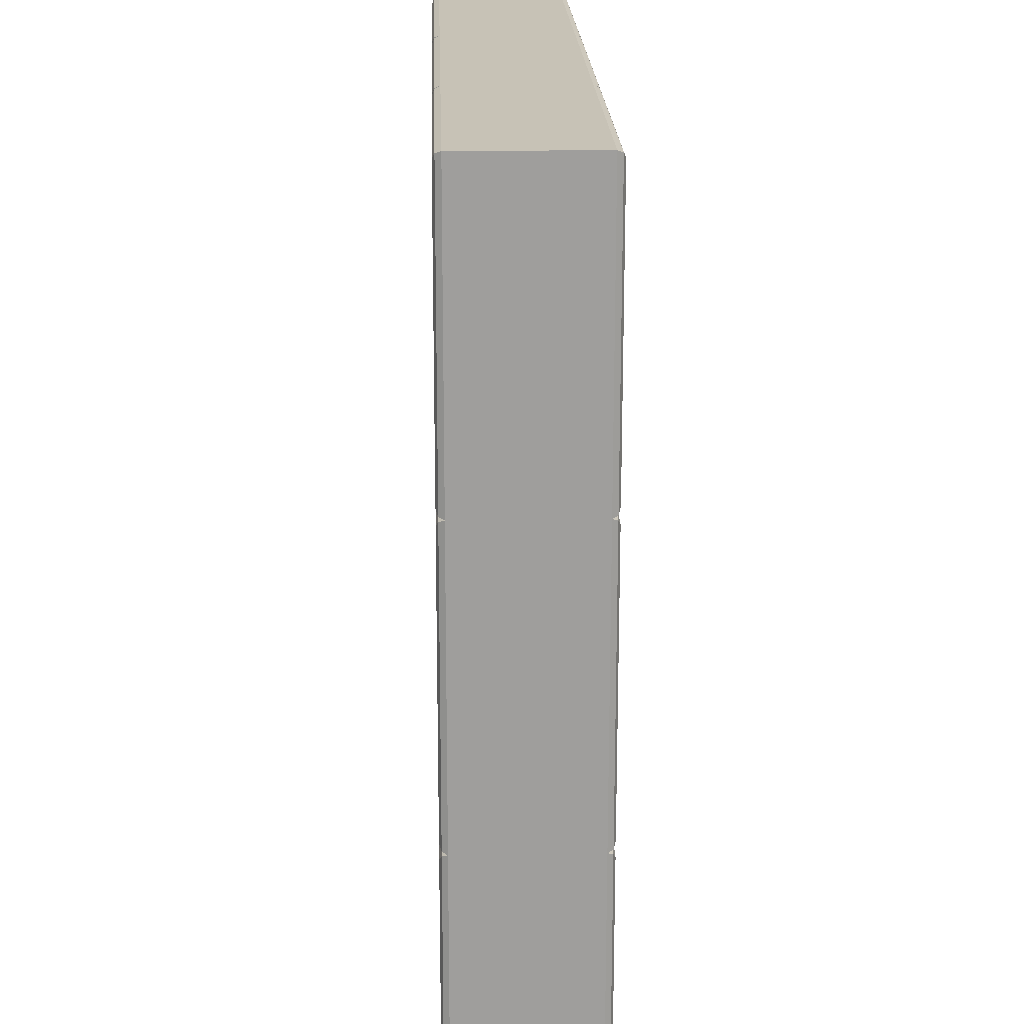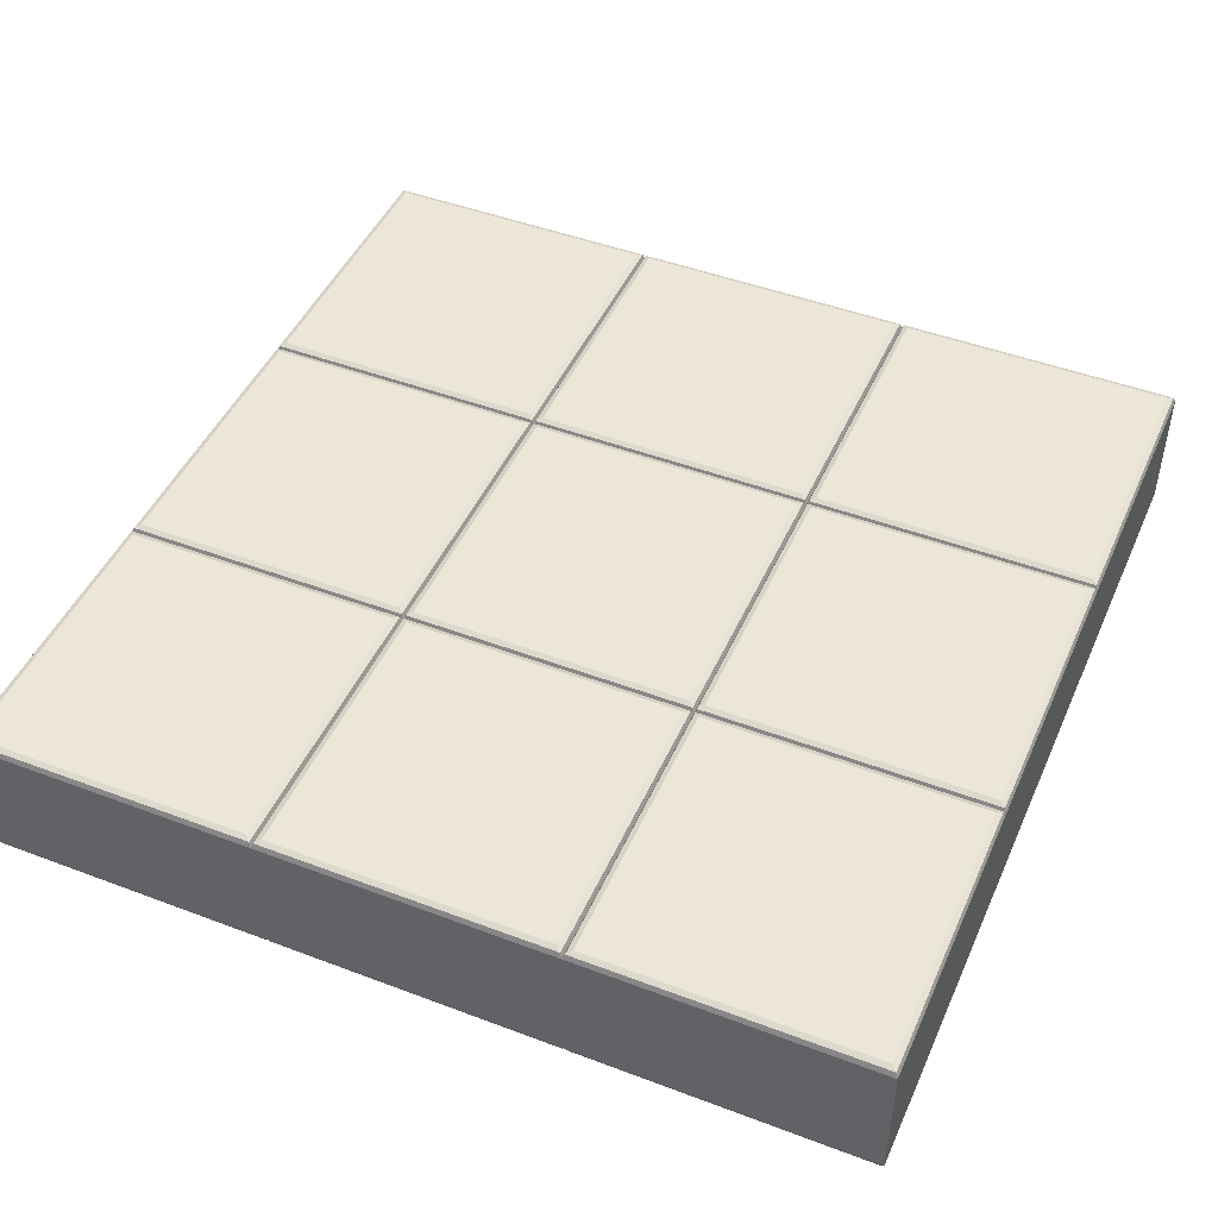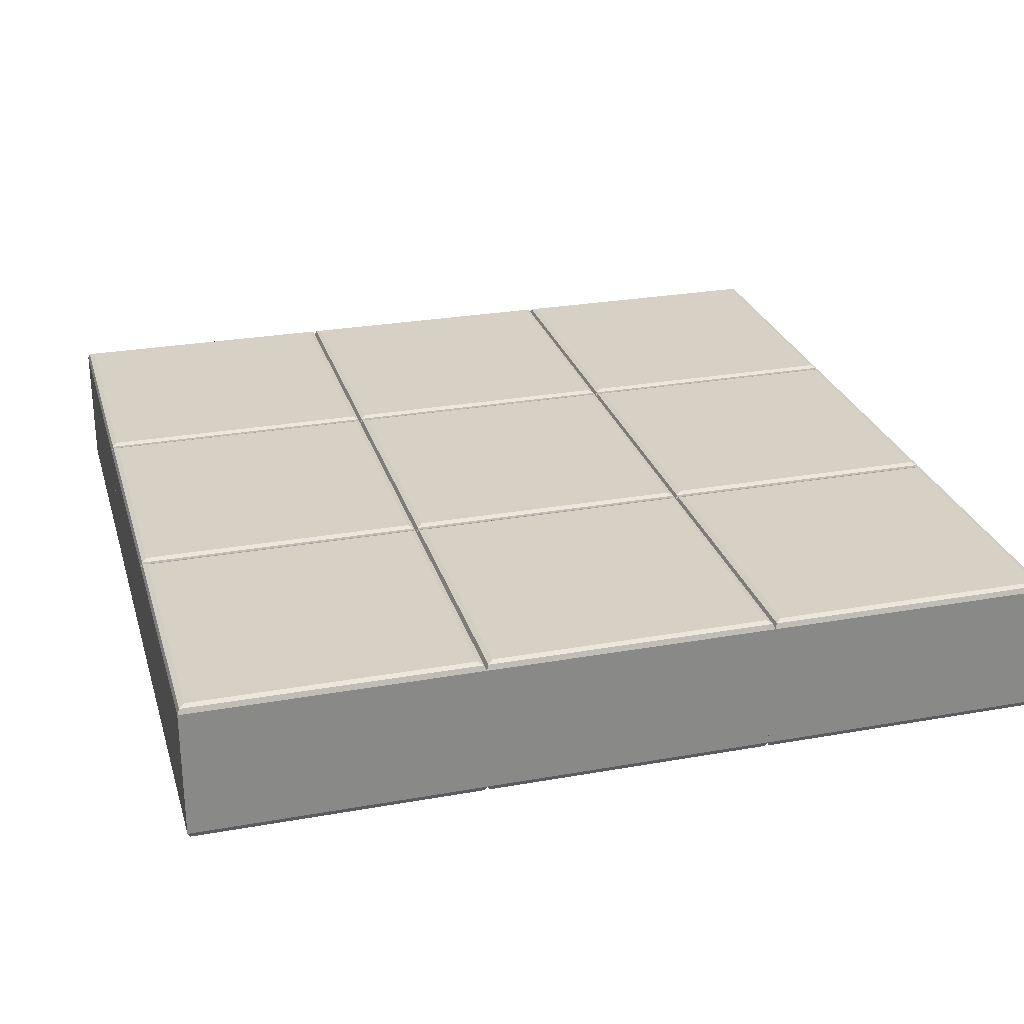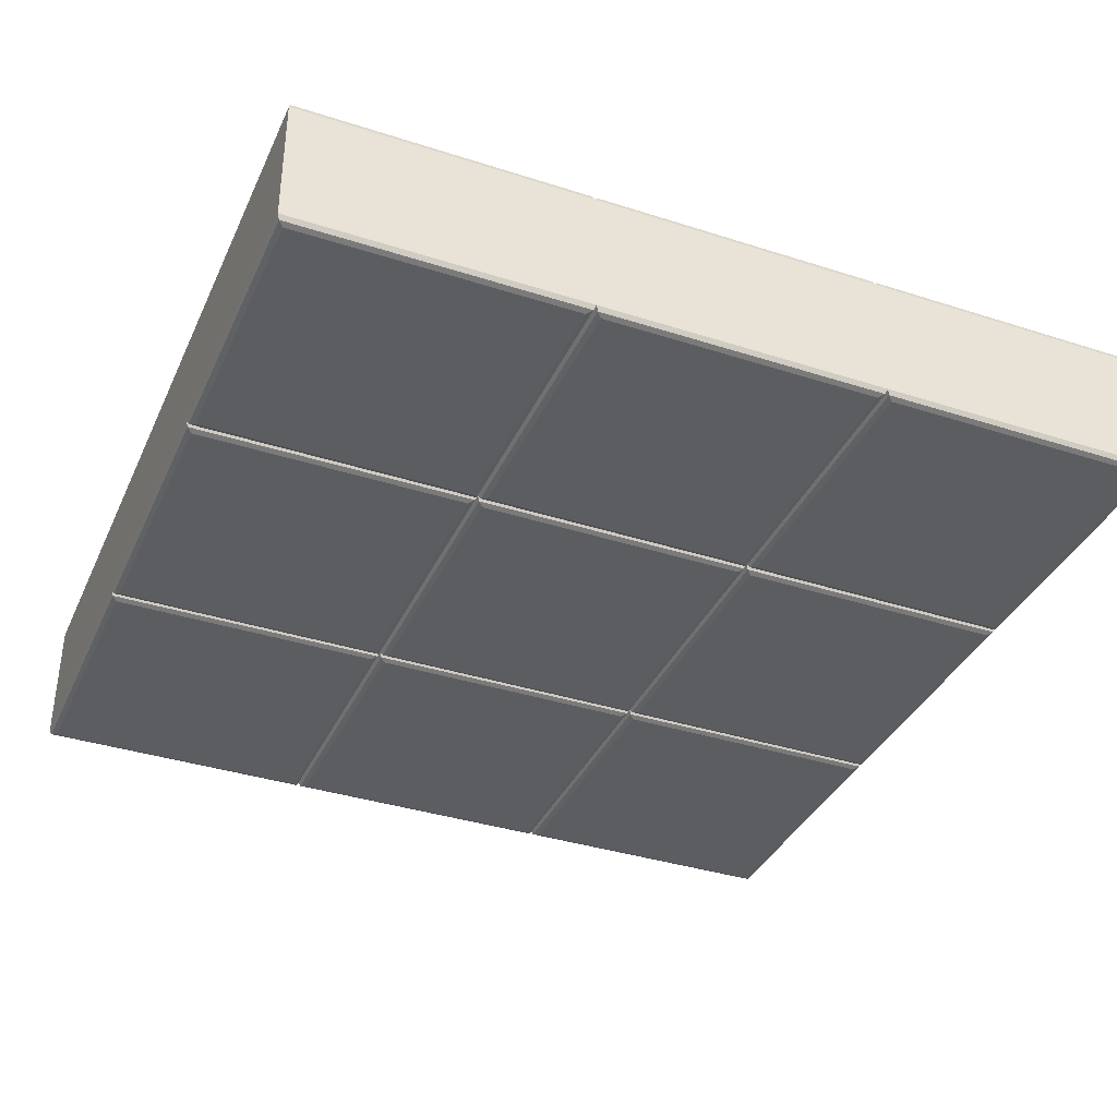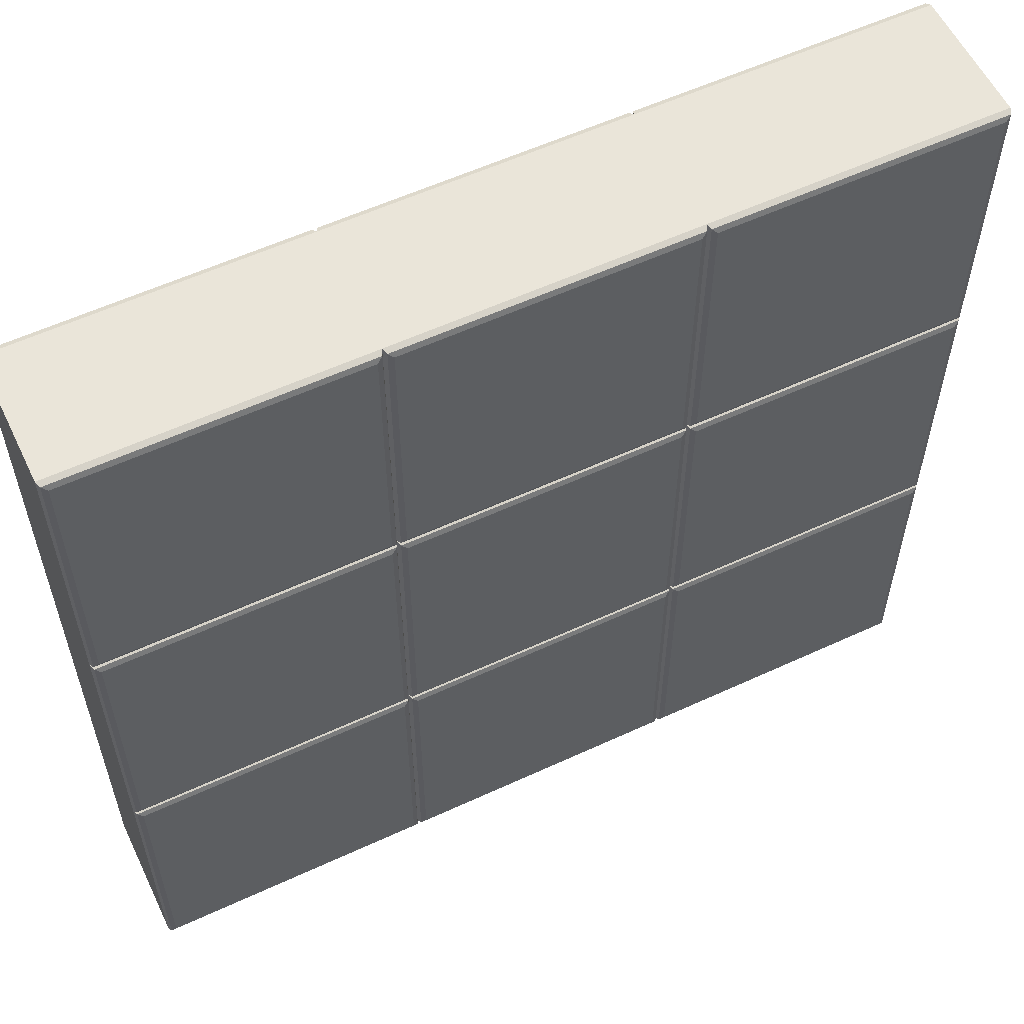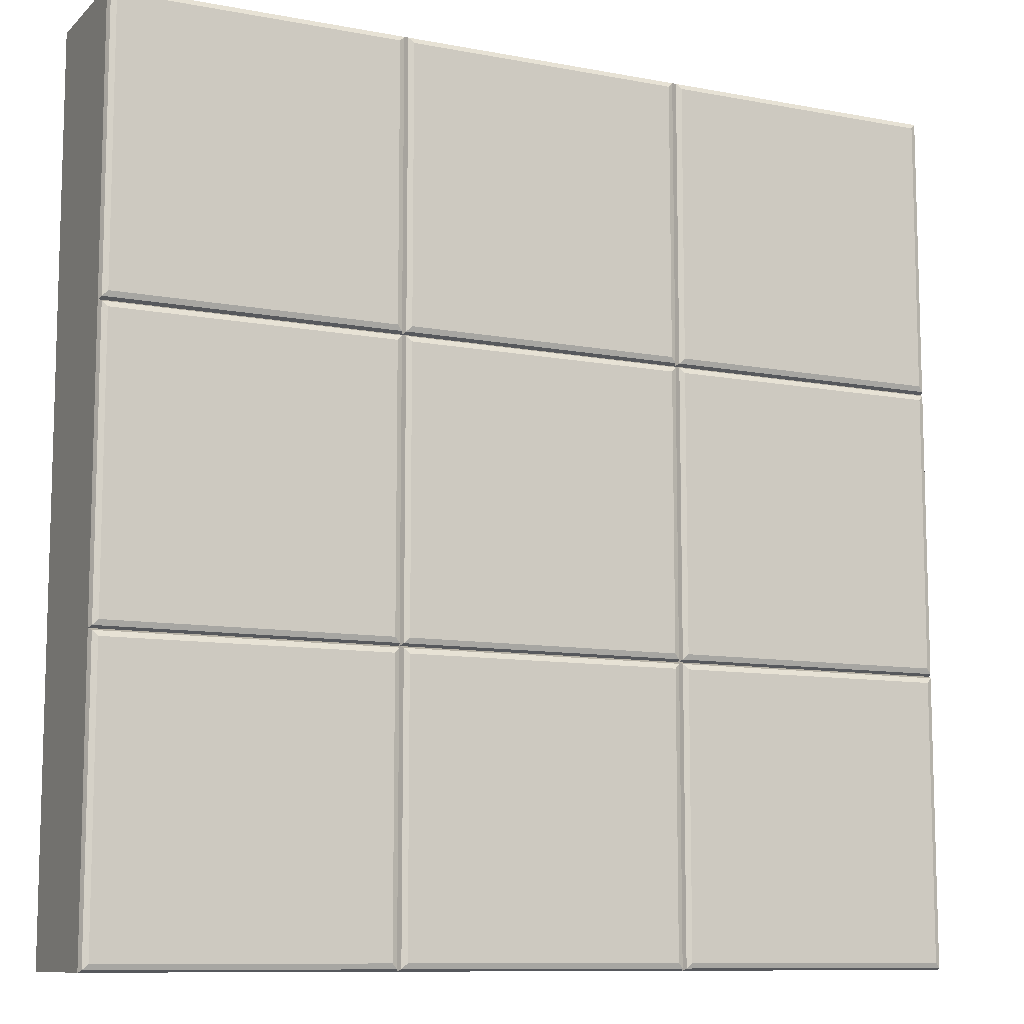
<metadata>
{"format":"obj","ext":"obj","renderer":"f3d","projection":"perspective","resolution":1024,"background":"white","views":[{"elev":19.2,"azim":-91.7,"up":"+Z"},{"elev":46.6,"azim":113.3,"up":"+Y"},{"elev":26.9,"azim":-15.5,"up":"+Y"},{"elev":-36.8,"azim":-22.6,"up":"+Y"},{"elev":57.8,"azim":154.4,"up":"+Z"},{"elev":-10.1,"azim":-25.9,"up":"+Z"}]}
</metadata>
<code>
o tileBrickB_large_Cube.3228
v 1 0.05 1
v 1 0.95 1
v -1 0.95 1
v -1 0.05 1
v 1 0.05 -1
v 1 0.95 -1
v -0.95 0 -2.95
v 0.95 0 -2.95
v 0.95 0 -1.05
v -0.95 0 -1.05
v 0.95 1 -0.95
v -0.95 1 -0.95
v -0.95 1 0.95
v 0.95 1 0.95
v -1 0.95 -1
v -1 0.05 -1
v 1 0.05 -3
v 1 0.95 -3
v -0.95 -0 1.05
v 0.95 -0 1.05
v 0.95 -0 2.95
v -0.95 -0 2.95
v 0.95 1 -2.95
v -0.95 1 -2.95
v -0.95 1 -1.05
v 0.95 1 -1.05
v -1 0.95 -3
v -1 0.05 -3
v 1 0.05 3
v 1 0.95 3
v -1 0.95 3
v -1 0.05 3
v -2.95 0 -2.95
v -1.05 0 -2.95
v -1.05 0 -1.05
v -2.95 0 -1.05
v 0.95 1 1.05
v -0.95 1 1.05
v -0.95 1 2.95
v 0.95 1 2.95
v -3 0.95 -1
v -3 0.05 -1
v -2.95 0 -0.95
v -1.05 0 -0.95
v -1.05 -0 0.95
v -2.95 -0 0.95
v -1.05 1 -2.95
v -2.95 1 -2.95
v -2.95 1 -1.05
v -1.05 1 -1.05
v -3 0.95 -3
v -3 0.05 -3
v -3 0.95 1
v -3 0.05 1
v -2.95 -0 1.05
v -1.05 -0 1.05
v -1.05 -0 2.95
v -2.95 -0 2.95
v -1.05 1 -0.95
v -2.95 1 -0.95
v -2.95 1 0.95
v -1.05 1 0.95
v -3 0.95 3
v -3 0.05 3
v 1.05 0 -2.95
v 2.95 0 -2.95
v 2.95 0 -1.05
v 1.05 0 -1.05
v -1.05 1 1.05
v -2.95 1 1.05
v -2.95 1 2.95
v -1.05 1 2.95
v 3 0.05 -1
v 3 0.95 -1
v 3 0.05 -3
v 3 0.95 -3
v 1.05 0 -0.95
v 2.95 0 -0.95
v 2.95 -0 0.95
v 1.05 -0 0.95
v 2.95 1 -2.95
v 1.05 1 -2.95
v 1.05 1 -1.05
v 2.95 1 -1.05
v 3 0.05 1
v 3 0.95 1
v 1.05 -0 1.05
v 2.95 -0 1.05
v 2.95 -0 2.95
v 1.05 -0 2.95
v 2.95 1 -0.95
v 1.05 1 -0.95
v 1.05 1 0.95
v 2.95 1 0.95
v 3 0.05 3
v 3 0.95 3
v 2.95 1 1.05
v 1.05 1 1.05
v 1.05 1 2.95
v 2.95 1 2.95
v -0.95 0 -0.95
v -0.95 -0 0.95
v -0.9854 0.01465 0.9854
v -0.9854 0.01465 -0.9854
v -0.9854 0.9854 -0.9854
v -0.9854 0.9854 0.9854
v 0.95 0 -0.95
v 0.9854 0.01465 -0.9854
v 0.9854 0.9854 -0.9854
v 0.95 -0 0.95
v 0.9854 0.01465 0.9854
v 0.9854 0.9854 0.9854
v -0.9854 0.01465 -1.015
v -0.9854 0.01465 -2.985
v -0.9854 0.9854 -2.985
v -0.9854 0.9854 -1.015
v 0.9854 0.01465 -2.985
v 0.9854 0.9854 -2.985
v 0.9854 0.01465 -1.015
v 0.9854 0.9854 -1.015
v -0.9854 0.01465 2.985
v -0.9854 0.01465 1.015
v -0.9854 0.9854 1.015
v -0.9854 0.9854 2.985
v 0.9854 0.01465 1.015
v 0.9854 0.9854 1.015
v 0.9854 0.01465 2.985
v 0.9854 0.9854 2.985
v -2.985 0.01465 -1.015
v -2.985 0.01465 -2.985
v -2.985 0.9854 -2.985
v -2.985 0.9854 -1.015
v -1.015 0.01465 -2.985
v -1.015 0.9854 -2.985
v -1.015 0.01465 -1.015
v -1.015 0.9854 -1.015
v -2.985 0.01465 0.9854
v -2.985 0.01465 -0.9854
v -2.985 0.9854 -0.9854
v -2.985 0.9854 0.9854
v -1.015 0.01465 -0.9854
v -1.015 0.9854 -0.9854
v -1.015 0.01465 0.9854
v -1.015 0.9854 0.9854
v -2.985 0.01465 2.985
v -2.985 0.01465 1.015
v -2.985 0.9854 1.015
v -2.985 0.9854 2.985
v -1.015 0.01465 1.015
v -1.015 0.9854 1.015
v -1.015 0.01465 2.985
v -1.015 0.9854 2.985
v 1.015 0.01465 -1.015
v 1.015 0.01465 -2.985
v 1.015 0.9854 -2.985
v 1.015 0.9854 -1.015
v 2.985 0.01465 -2.985
v 2.985 0.9854 -2.985
v 2.985 0.01465 -1.015
v 2.985 0.9854 -1.015
v 1.015 0.01465 0.9854
v 1.015 0.01465 -0.9854
v 1.015 0.9854 -0.9854
v 1.015 0.9854 0.9854
v 2.985 0.01465 -0.9854
v 2.985 0.9854 -0.9854
v 2.985 0.01465 0.9854
v 2.985 0.9854 0.9854
v 1.015 0.01465 2.985
v 1.015 0.01465 1.015
v 1.015 0.9854 1.015
v 1.015 0.9854 2.985
v 2.985 0.01465 1.015
v 2.985 0.9854 1.015
v 2.985 0.01465 2.985
v 2.985 0.9854 2.985
f 2 4 1
f 6 1 5
f 8 10 7
f 12 14 11
f 3 16 4
f 15 5 16
f 18 5 17
f 20 22 19
f 24 26 23
f 15 28 16
f 27 17 28
f 30 32 29
f 2 29 1
f 34 36 33
f 38 40 37
f 31 4 32
f 15 42 16
f 44 46 43
f 48 50 47
f 41 52 42
f 51 28 52
f 3 54 4
f 56 58 55
f 60 62 59
f 53 42 54
f 31 64 32
f 66 68 65
f 70 72 69
f 63 54 64
f 74 5 73
f 76 73 75
f 78 80 77
f 82 84 81
f 18 75 17
f 86 1 85
f 74 85 73
f 88 90 87
f 92 94 91
f 96 29 95
f 86 95 85
f 98 100 97
f 102 104 101
f 103 16 104
f 12 106 13
f 105 3 106
f 101 108 107
f 104 5 108
f 11 105 12
f 109 15 105
f 107 111 110
f 108 1 111
f 14 109 11
f 112 6 109
f 110 103 102
f 111 4 103
f 13 112 14
f 106 2 112
f 10 114 7
f 113 28 114
f 24 116 25
f 115 15 116
f 7 117 8
f 114 17 117
f 23 115 24
f 118 27 115
f 8 119 9
f 117 5 119
f 26 118 23
f 118 6 18
f 9 113 10
f 119 16 113
f 25 120 26
f 116 6 120
f 22 122 19
f 121 4 122
f 38 124 39
f 124 3 31
f 19 125 20
f 122 1 125
f 37 123 38
f 126 3 123
f 20 127 21
f 125 29 127
f 40 126 37
f 128 2 126
f 21 121 22
f 127 32 121
f 39 128 40
f 124 30 128
f 36 130 33
f 129 52 130
f 49 131 132
f 131 41 132
f 33 133 34
f 130 28 133
f 47 131 48
f 134 51 131
f 34 135 35
f 133 16 135
f 50 134 47
f 134 15 27
f 35 129 36
f 135 42 129
f 50 132 136
f 132 15 136
f 46 138 43
f 137 42 138
f 60 140 61
f 139 53 140
f 44 138 141
f 138 16 141
f 59 139 60
f 139 15 41
f 45 141 143
f 141 4 143
f 62 142 59
f 144 15 142
f 45 137 46
f 143 54 137
f 61 144 62
f 140 3 144
f 58 146 55
f 145 54 146
f 70 148 71
f 148 53 63
f 55 149 56
f 146 4 149
f 69 147 70
f 147 3 53
f 56 151 57
f 149 32 151
f 69 152 150
f 152 3 150
f 57 145 58
f 151 64 145
f 72 148 152
f 148 31 152
f 68 154 65
f 153 17 154
f 83 155 156
f 155 6 156
f 65 157 66
f 154 75 157
f 82 158 155
f 158 18 155
f 66 159 67
f 157 73 159
f 84 158 81
f 158 74 76
f 67 153 68
f 159 5 153
f 83 160 84
f 160 6 74
f 77 161 162
f 161 5 162
f 92 164 93
f 163 2 164
f 77 165 78
f 162 73 165
f 91 163 92
f 166 6 163
f 78 167 79
f 165 85 167
f 94 166 91
f 168 74 166
f 80 167 161
f 167 1 161
f 93 168 94
f 168 2 86
f 90 170 87
f 169 1 170
f 98 172 99
f 172 2 30
f 87 173 88
f 170 85 173
f 98 174 171
f 174 2 171
f 88 175 89
f 173 95 175
f 97 176 174
f 176 86 174
f 89 169 90
f 175 29 169
f 99 176 100
f 172 96 176
f 107 102 101
f 2 3 4
f 6 2 1
f 8 9 10
f 12 13 14
f 3 15 16
f 15 6 5
f 18 6 5
f 20 21 22
f 24 25 26
f 15 27 28
f 27 18 17
f 30 31 32
f 2 30 29
f 34 35 36
f 38 39 40
f 31 3 4
f 15 41 42
f 44 45 46
f 48 49 50
f 41 51 52
f 51 27 28
f 3 53 54
f 56 57 58
f 60 61 62
f 53 41 42
f 31 63 64
f 66 67 68
f 70 71 72
f 63 53 54
f 74 6 5
f 76 74 73
f 78 79 80
f 82 83 84
f 18 76 75
f 86 2 1
f 74 86 85
f 88 89 90
f 92 93 94
f 96 30 29
f 86 96 95
f 98 99 100
f 102 103 104
f 103 4 16
f 12 105 106
f 105 15 3
f 101 104 108
f 104 16 5
f 11 109 105
f 109 6 15
f 107 108 111
f 108 5 1
f 14 112 109
f 112 2 6
f 110 111 103
f 111 1 4
f 13 106 112
f 106 3 2
f 10 113 114
f 113 16 28
f 24 115 116
f 115 27 15
f 7 114 117
f 114 28 17
f 23 118 115
f 118 18 27
f 8 117 119
f 117 17 5
f 26 120 118
f 118 120 6
f 9 119 113
f 119 5 16
f 25 116 120
f 116 15 6
f 22 121 122
f 121 32 4
f 38 123 124
f 124 123 3
f 19 122 125
f 122 4 1
f 37 126 123
f 126 2 3
f 20 125 127
f 125 1 29
f 40 128 126
f 128 30 2
f 21 127 121
f 127 29 32
f 39 124 128
f 124 31 30
f 36 129 130
f 129 42 52
f 49 48 131
f 131 51 41
f 33 130 133
f 130 52 28
f 47 134 131
f 134 27 51
f 34 133 135
f 133 28 16
f 50 136 134
f 134 136 15
f 35 135 129
f 135 16 42
f 50 49 132
f 132 41 15
f 46 137 138
f 137 54 42
f 60 139 140
f 139 41 53
f 44 43 138
f 138 42 16
f 59 142 139
f 139 142 15
f 45 44 141
f 141 16 4
f 62 144 142
f 144 3 15
f 45 143 137
f 143 4 54
f 61 140 144
f 140 53 3
f 58 145 146
f 145 64 54
f 70 147 148
f 148 147 53
f 55 146 149
f 146 54 4
f 69 150 147
f 147 150 3
f 56 149 151
f 149 4 32
f 69 72 152
f 152 31 3
f 57 151 145
f 151 32 64
f 72 71 148
f 148 63 31
f 68 153 154
f 153 5 17
f 83 82 155
f 155 18 6
f 65 154 157
f 154 17 75
f 82 81 158
f 158 76 18
f 66 157 159
f 157 75 73
f 84 160 158
f 158 160 74
f 67 159 153
f 159 73 5
f 83 156 160
f 160 156 6
f 77 80 161
f 161 1 5
f 92 163 164
f 163 6 2
f 77 162 165
f 162 5 73
f 91 166 163
f 166 74 6
f 78 165 167
f 165 73 85
f 94 168 166
f 168 86 74
f 80 79 167
f 167 85 1
f 93 164 168
f 168 164 2
f 90 169 170
f 169 29 1
f 98 171 172
f 172 171 2
f 87 170 173
f 170 1 85
f 98 97 174
f 174 86 2
f 88 173 175
f 173 85 95
f 97 100 176
f 176 96 86
f 89 175 169
f 175 95 29
f 99 172 176
f 172 30 96
f 107 110 102

</code>
